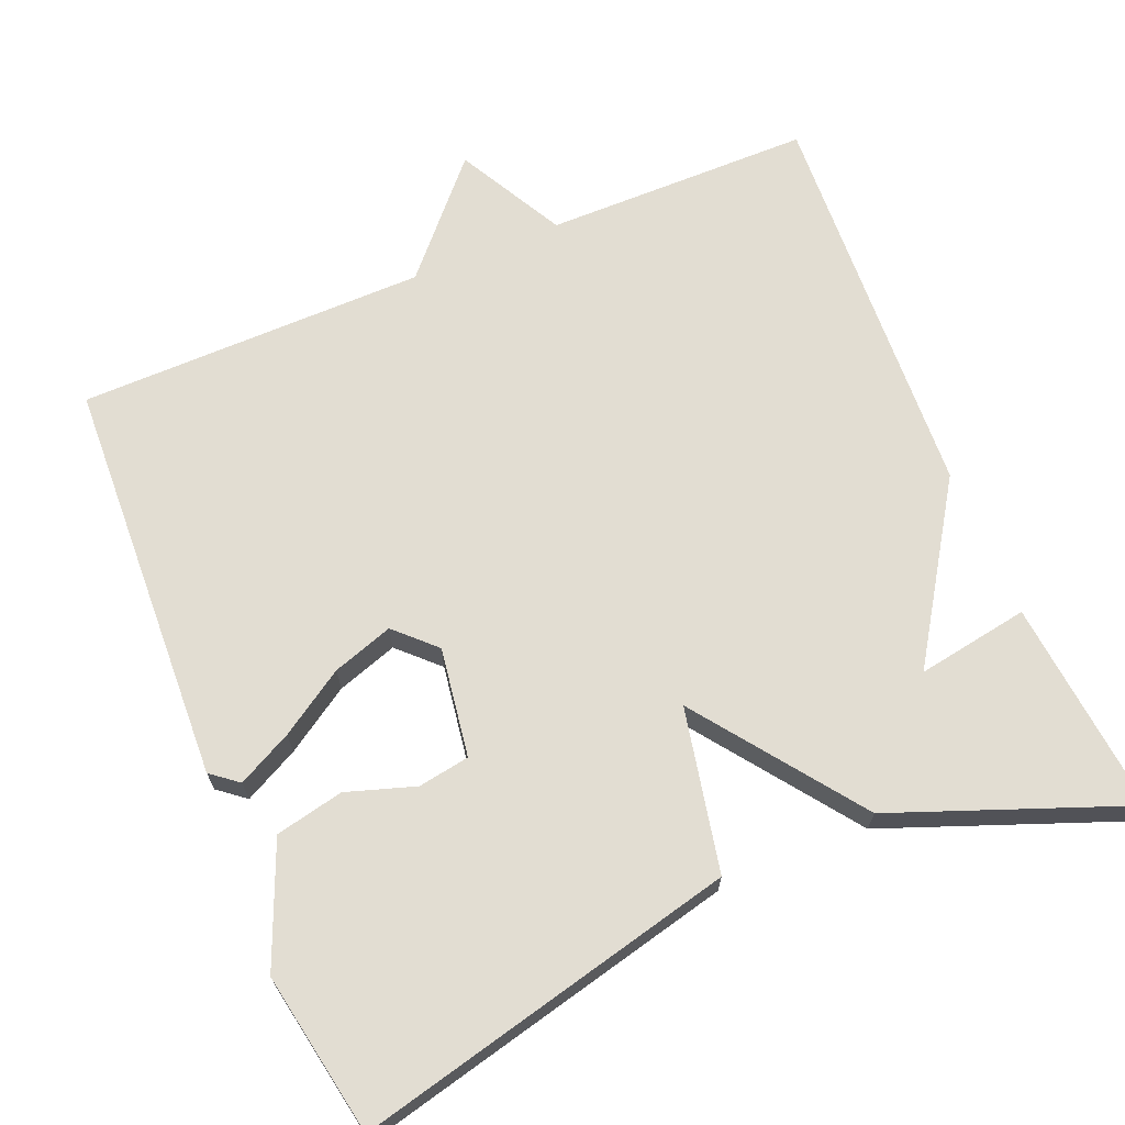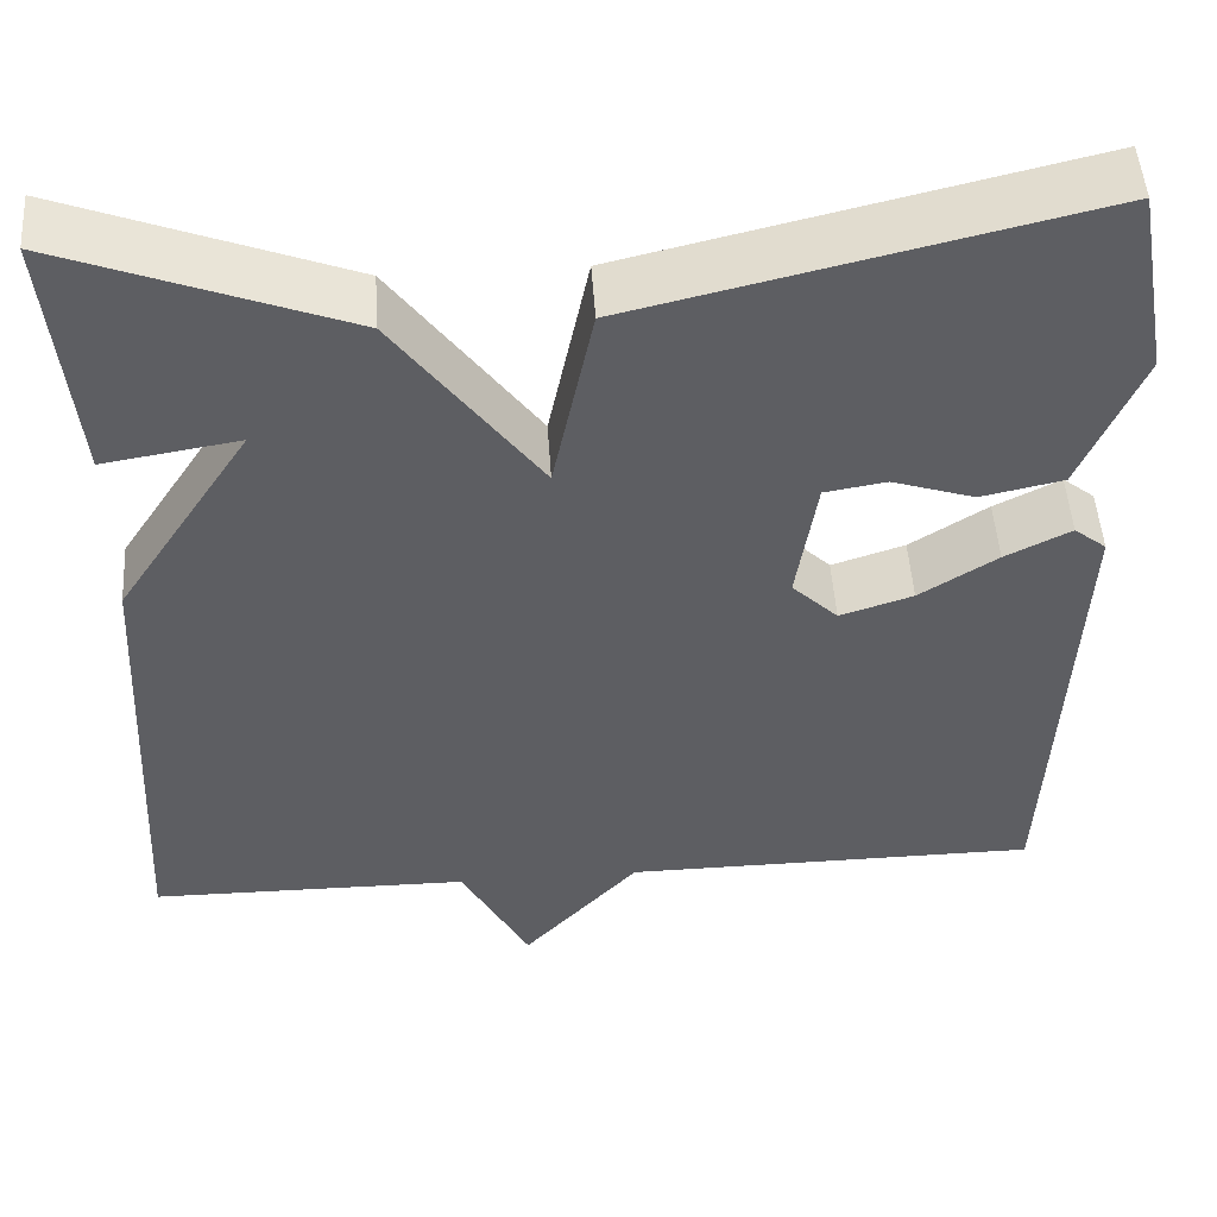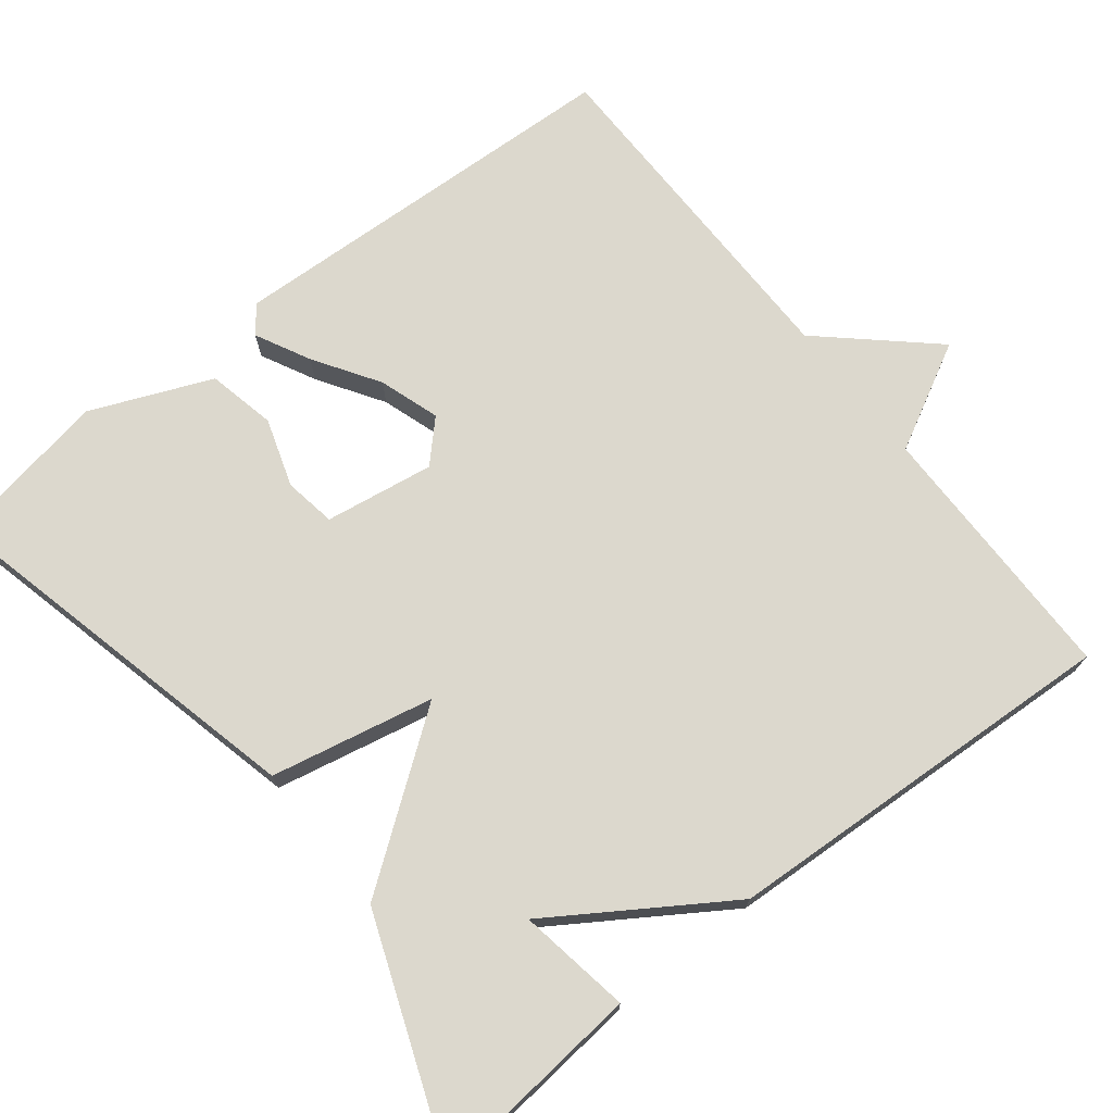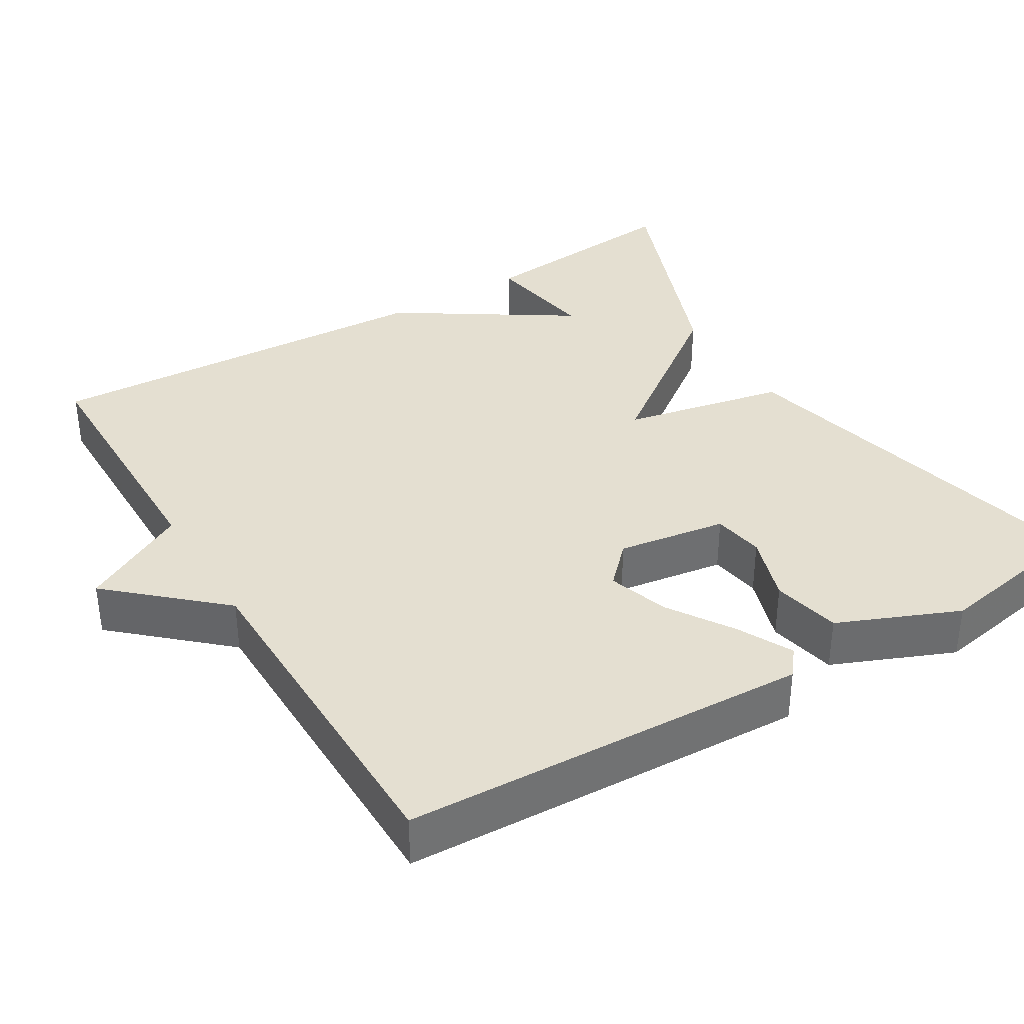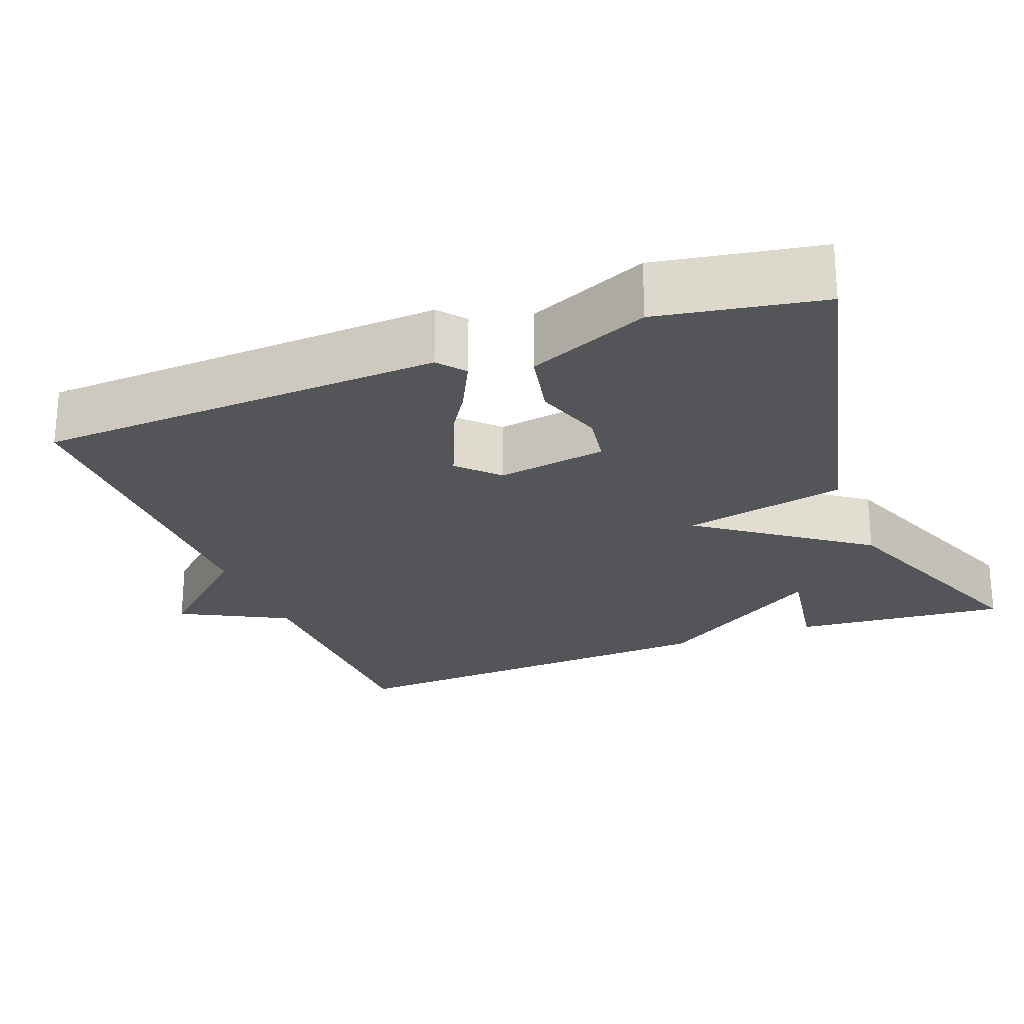
<metadata>
{"format":"obj","ext":"obj","renderer":"f3d","projection":"perspective","resolution":1024,"background":"white","views":[{"elev":68.3,"azim":-22.7,"up":"+Y"},{"elev":49.8,"azim":176.2,"up":"+Z"},{"elev":72.4,"azim":51.7,"up":"+Y"},{"elev":36.8,"azim":-121.2,"up":"+Y"},{"elev":-24.0,"azim":-68.8,"up":"+Y"}]}
</metadata>
<code>
v 0.5 0.07 0.5
v 0.473 0.07 0.221
v 0.327 0.07 0.245
v 0.473 0.07 0.021
v 0.5 0.07 -0.5
v 0.153 0.07 -0.503
v 0.079 0.07 -0.642
v -0.047 0.07 -0.503
v -0.5 0.07 -0.5
v -0.524 0.07 0.028
v -0.489 0.07 0.056
v -0.418 0.07 0.02
v -0.334 0.07 -0.034
v -0.255 0.07 -0.06
v -0.205 0.07 -0.011
v -0.227 0.07 0.131
v -0.294 0.07 0.142
v -0.383 0.07 0.113
v -0.472 0.07 0.132
v -0.538 0.07 0.289
v -0.5 0.07 0.5
v -0.005 0.07 0.383
v 0.039 0.07 0.171
v 0.195 0.07 0.383
v 0.5 0 0.5
v 0.473 0 0.221
v 0.327 0 0.245
v 0.473 0 0.021
v 0.5 0 -0.5
v 0.153 0 -0.503
v 0.079 0 -0.642
v -0.047 0 -0.503
v -0.5 0 -0.5
v -0.524 0 0.028
v -0.489 0 0.056
v -0.418 0 0.02
v -0.334 0 -0.034
v -0.255 0 -0.06
v -0.205 0 -0.011
v -0.227 0 0.131
v -0.294 0 0.142
v -0.383 0 0.113
v -0.472 0 0.132
v -0.538 0 0.289
v -0.5 0 0.5
v -0.005 0 0.383
v 0.039 0 0.171
v 0.195 0 0.383
f 23 24 1
f 21 22 23
f 20 21 23
f 19 20 23
f 17 18 19
f 17 19 23
f 16 17 23
f 15 16 23
f 14 15 23 1
f 11 12 13
f 10 11 13
f 9 10 13
f 8 9 13
f 8 13 14
f 7 8 14
f 6 7 14
f 5 6 14
f 4 5 14
f 3 4 14
f 1 2 3
f 1 3 14
f 25 48 47
f 47 46 45
f 47 45 44
f 47 44 43
f 43 42 41
f 47 43 41
f 47 41 40
f 47 40 39
f 25 47 39 38
f 37 36 35
f 37 35 34
f 37 34 33
f 37 33 32
f 38 37 32
f 38 32 31
f 38 31 30
f 38 30 29
f 38 29 28
f 38 28 27
f 27 26 25
f 38 27 25
f 1 25 26 2
f 2 26 27 3
f 3 27 28 4
f 4 28 29 5
f 5 29 30 6
f 6 30 31 7
f 7 31 32 8
f 8 32 33 9
f 9 33 34 10
f 10 34 35 11
f 11 35 36 12
f 12 36 37 13
f 13 37 38 14
f 14 38 39 15
f 15 39 40 16
f 16 40 41 17
f 17 41 42 18
f 18 42 43 19
f 19 43 44 20
f 20 44 45 21
f 21 45 46 22
f 22 46 47 23
f 23 47 48 24
f 24 48 25 1

</code>
